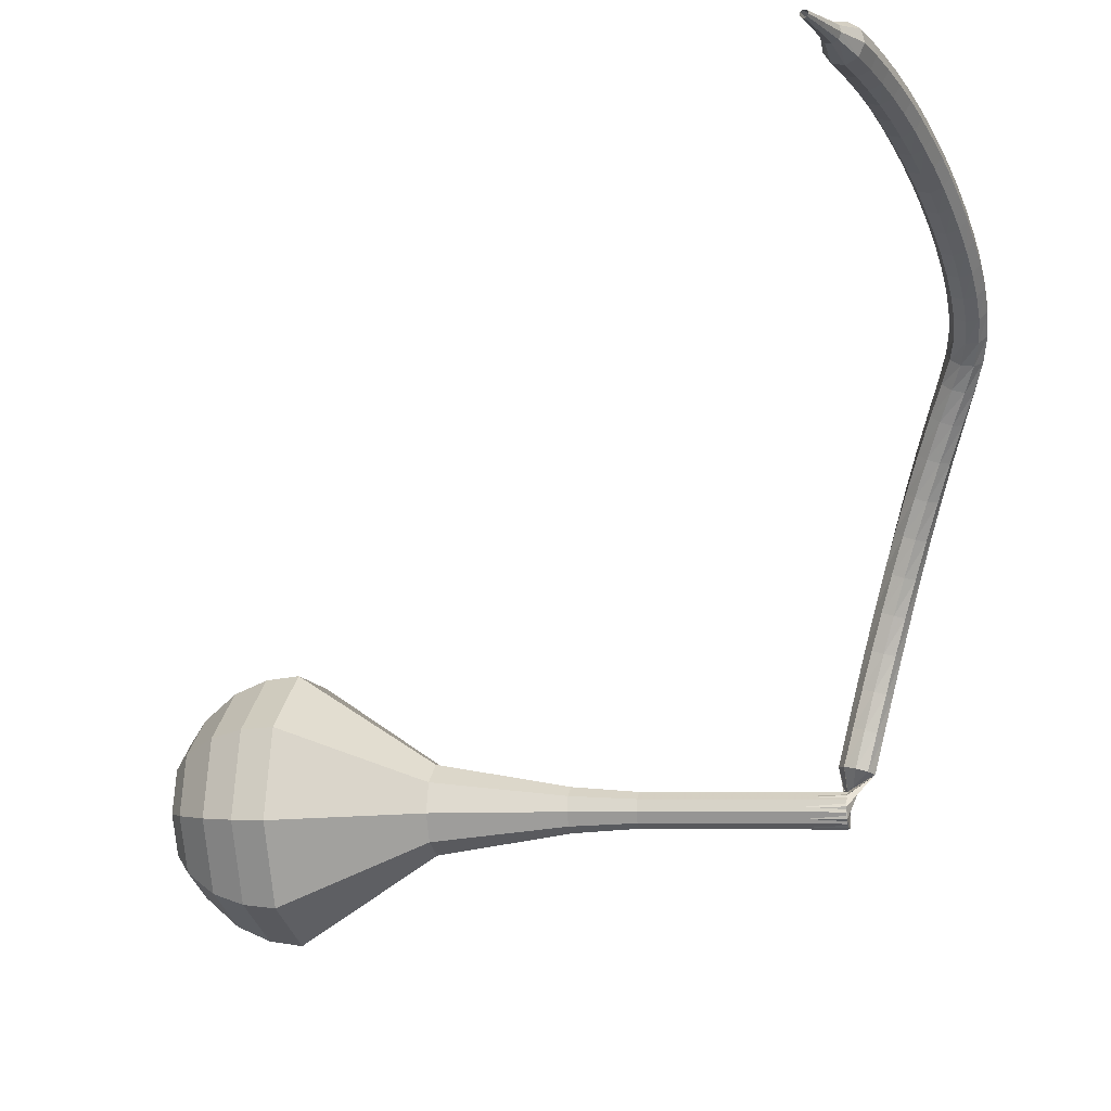
<metadata>
{"format":"obj","ext":"obj","renderer":"f3d","projection":"perspective","resolution":1024,"background":"white","views":[{"elev":-53.5,"azim":-54.1,"up":"+Y"}]}
</metadata>
<code>
g tube1
v 163.2 156.6 58.07
v 165.4 154.5 56.53
v 165.8 151.3 55.72
v 164.1 148.3 56
v 161.2 147.1 57.25
v 158.4 148.1 58.89
v 157.1 150.9 60.15
v 157.7 154.2 60.43
v 160.2 156.5 59.61
v 163.2 156.6 58.07
v 162.3 155.5 57.25
v 163.9 154 56.13
v 164.2 151.6 55.53
v 163 149.4 55.73
v 160.9 148.5 56.65
v 158.8 149.3 57.85
v 157.8 151.4 58.77
v 158.3 153.8 58.98
v 160.1 155.4 58.38
v 162.3 155.5 57.25
v 160.6 152.3 56.43
v 160.6 152.3 56.43
v 160.6 152.3 56.43
v 160.6 152.3 56.43
v 160.6 152.3 56.43
v 160.6 152.3 56.43
v 160.6 152.3 56.43
v 160.6 152.3 56.43
v 160.6 152.3 56.43
v 160.6 152.3 56.43
v 177.2 145 89.19
v 177.9 145.1 88.91
v 178.3 145.5 88.76
v 178.4 146.2 88.81
v 178.1 146.8 89.04
v 177.5 147 89.35
v 176.9 146.7 89.58
v 176.6 146 89.63
v 176.8 145.4 89.48
v 177.2 145 89.19
v 177.5 148 90.42
v 177.2 148.2 89.9
v 176.5 148.1 89.62
v 176 147.7 89.72
v 175.8 147.2 90.14
v 176 146.9 90.7
v 176.5 146.8 91.13
v 177.1 147.1 91.22
v 177.5 147.6 90.95
v 177.5 148 90.42
v 176.6 149.5 91.68
v 176.2 149.7 91.17
v 175.6 149.6 90.89
v 175.1 149.1 90.99
v 174.9 148.6 91.41
v 175.1 148.3 91.95
v 175.6 148.3 92.37
v 176.2 148.6 92.47
v 176.6 149.1 92.2
v 176.6 149.5 91.68
v 175.6 151 92.98
v 175.2 151.2 92.48
v 174.6 151 92.21
v 174.1 150.5 92.31
v 173.9 150 92.72
v 174.2 149.6 93.25
v 174.7 149.6 93.66
v 175.3 150 93.76
v 175.7 150.5 93.49
v 175.6 151 92.98
v 174.5 152.3 94.34
v 174 152.5 93.85
v 173.5 152.2 93.58
v 173 151.7 93.68
v 172.9 151.2 94.08
v 173.2 150.9 94.6
v 173.8 150.9 95
v 174.3 151.3 95.09
v 174.6 151.9 94.83
v 174.5 152.3 94.34
v 173.3 153.5 95.74
v 172.8 153.7 95.26
v 172.3 153.4 95.01
v 171.9 152.8 95.1
v 171.8 152.3 95.49
v 172.1 152 96
v 172.7 152 96.39
v 173.2 152.5 96.48
v 173.5 153.1 96.22
v 173.3 153.5 95.74
v 172 154.6 97.2
v 171.5 154.7 96.74
v 171 154.4 96.49
v 170.6 153.8 96.58
v 170.7 153.2 96.96
v 171 152.9 97.45
v 171.6 153.1 97.83
v 172.1 153.6 97.92
v 172.2 154.2 97.67
v 172 154.6 97.2
v 170.7 155.6 98.73
v 170.1 155.6 98.27
v 169.6 155.2 98.03
v 169.3 154.6 98.11
v 169.4 154 98.48
v 169.8 153.8 98.97
v 170.4 154 99.34
v 170.8 154.5 99.42
v 170.9 155.1 99.18
v 170.7 155.6 98.73
v 169.2 156.4 100.3
v 168.7 156.4 99.87
v 168.2 155.9 99.63
v 168 155.3 99.71
v 168.1 154.7 100.1
v 168.6 154.5 100.5
v 169.1 154.7 100.9
v 169.5 155.3 101
v 169.5 155.9 100.8
v 169.2 156.4 100.3
v 167.7 157 102
v 167.2 157 101.5
v 166.8 156.5 101.3
v 166.6 155.8 101.4
v 166.8 155.3 101.7
v 167.3 155.1 102.2
v 167.8 155.4 102.5
v 168.1 156 102.6
v 168.1 156.6 102.4
v 167.7 157 102
v 166.2 157.5 103.6
v 165.7 157.4 103.2
v 165.3 156.9 102.9
v 165.2 156.3 103
v 165.4 155.7 103.4
v 165.9 155.6 103.8
v 166.4 155.9 104.2
v 166.7 156.5 104.3
v 166.6 157.2 104
v 166.2 157.5 103.6
v 164.9 157.9 105.1
v 164.3 157.7 104.6
v 164 157.2 104.4
v 164 156.5 104.5
v 164.3 156 104.8
v 164.8 155.9 105.3
v 165.2 156.3 105.6
v 165.4 156.9 105.7
v 165.3 157.5 105.5
v 164.9 157.9 105.1
v 163.5 158 106.2
v 163.1 157.8 105.7
v 162.9 157.2 105.5
v 162.9 156.5 105.6
v 163.3 156 106
v 163.7 156 106.5
v 164.1 156.5 106.9
v 164.2 157.1 107
v 164 157.7 106.7
v 163.5 158 106.2
v 162.2 157.9 107.1
v 161.9 157.6 106.6
v 161.8 157 106.3
v 161.9 156.4 106.4
v 162.2 156 106.8
v 162.6 156 107.4
v 162.8 156.5 107.9
v 162.8 157.1 108
v 162.6 157.7 107.7
v 162.2 157.9 107.1
v 160.8 157.7 107.9
v 160.6 157.4 107.3
v 160.5 156.8 107
v 160.7 156.1 107.1
v 161 155.7 107.6
v 161.3 155.8 108.2
v 161.5 156.3 108.6
v 161.4 156.9 108.8
v 161.1 157.5 108.4
v 160.8 157.7 107.9
v 159.4 157.4 108.5
v 159.2 157.1 107.9
v 159.2 156.5 107.6
v 159.4 155.8 107.7
v 159.7 155.5 108.2
v 159.9 155.5 108.8
v 160 156 109.3
v 159.9 156.6 109.4
v 159.6 157.2 109.1
v 159.4 157.4 108.5
v 157.8 157 109.1
v 157.7 156.7 108.5
v 157.7 156.1 108.1
v 157.9 155.5 108.3
v 158.2 155.1 108.7
v 158.4 155.2 109.4
v 158.5 155.6 109.9
v 158.4 156.3 110
v 158.1 156.8 109.7
v 157.8 157 109.1
v 156.3 156.6 109.6
v 156.2 156.3 108.9
v 156.3 155.7 108.6
v 156.5 155.1 108.7
v 156.7 154.7 109.2
v 156.9 154.8 109.9
v 157 155.2 110.4
v 156.8 155.9 110.5
v 156.6 156.4 110.2
v 156.3 156.6 109.6
v 154.8 156.1 110
v 154.7 155.9 109.4
v 154.8 155.3 109
v 155 154.7 109.2
v 155.3 154.3 109.7
v 155.4 154.3 110.3
v 155.4 154.8 110.8
v 155.3 155.4 111
v 155 156 110.6
v 154.8 156.1 110
v 153.3 155.7 110.4
v 153.2 155.4 109.8
v 153.3 154.8 109.4
v 153.5 154.2 109.5
v 153.8 153.8 110.1
v 153.9 153.9 110.7
v 153.9 154.3 111.2
v 153.7 155 111.4
v 153.5 155.5 111
v 153.3 155.7 110.4
v 151.7 155.1 110.7
v 151.7 154.9 110.1
v 151.8 154.3 109.8
v 152.1 153.7 109.9
v 152.3 153.3 110.4
v 152.5 153.3 111.1
v 152.4 153.8 111.6
v 152.2 154.4 111.7
v 151.9 155 111.4
v 151.7 155.1 110.7
v 150.2 154.6 111
v 150.2 154.3 110.4
v 150.4 153.7 110.1
v 150.6 153.1 110.2
v 150.9 152.7 110.7
v 151 152.8 111.4
v 150.9 153.2 111.9
v 150.7 153.9 112
v 150.4 154.4 111.7
v 150.2 154.6 111
v 148.7 153.9 111.3
v 148.7 153.7 110.7
v 148.9 153.1 110.3
v 149.2 152.5 110.5
v 149.5 152.1 111
v 149.6 152.2 111.6
v 149.5 152.6 112.2
v 149.2 153.2 112.3
v 148.9 153.8 111.9
v 148.7 153.9 111.3
v 147.3 153.3 111.5
v 147.3 153 110.9
v 147.5 152.5 110.6
v 147.8 151.9 110.7
v 148.1 151.5 111.2
v 148.2 151.5 111.9
v 148 152 112.4
v 147.8 152.6 112.5
v 147.5 153.1 112.2
v 147.3 153.3 111.5
v 145.8 152.5 111.7
v 145.9 152.3 111.1
v 146.1 151.7 110.8
v 146.4 151.2 110.9
v 146.7 150.8 111.4
v 146.8 150.8 112.1
v 146.6 151.2 112.6
v 146.3 151.8 112.7
v 146 152.3 112.4
v 145.8 152.5 111.7
v 144.4 151.7 111.9
v 144.5 151.5 111.3
v 144.8 151 110.9
v 145.1 150.4 111
v 145.4 150 111.6
v 145.4 150.1 112.2
v 145.2 150.5 112.8
v 144.9 151.1 112.9
v 144.6 151.5 112.5
v 144.4 151.7 111.9
v 143 150.9 112
v 143.1 150.6 111.4
v 143.4 150.1 111
v 143.8 149.6 111.2
v 144.1 149.2 111.7
v 144.1 149.2 112.4
v 143.9 149.6 112.9
v 143.5 150.2 113
v 143.2 150.7 112.7
v 143 150.9 112
v 141.7 150 112.1
v 141.8 149.7 111.5
v 142.1 149.2 111.1
v 142.5 148.7 111.3
v 142.8 148.4 111.8
v 142.8 148.4 112.5
v 142.6 148.8 113
v 142.2 149.3 113.1
v 141.8 149.8 112.8
v 141.7 150 112.1
v 140.4 149 112.2
v 140.5 148.8 111.6
v 140.8 148.3 111.2
v 141.3 147.8 111.3
v 141.5 147.4 111.9
v 141.6 147.5 112.5
v 141.3 147.8 113.1
v 140.9 148.4 113.2
v 140.5 148.8 112.8
v 140.4 149 112.2
v 139.4 147.6 112.2
v 139.5 147.5 111.9
v 139.7 147.3 111.7
v 139.9 147 111.8
v 140 146.8 112
v 140 146.8 112.4
v 139.9 147 112.7
v 139.7 147.3 112.7
v 139.5 147.5 112.5
v 139.4 147.6 112.2
v 138.3 146.4 112.2
v 138.4 146.3 112
v 138.5 146.2 111.9
v 138.7 146 111.9
v 138.8 145.9 112.1
v 138.8 145.9 112.3
v 138.7 146 112.5
v 138.5 146.2 112.5
v 138.4 146.3 112.4
v 138.3 146.4 112.2
v 137.2 145.2 112.2
v 137.3 145.2 112.1
v 137.3 145.1 112
v 137.4 145 112
v 137.5 144.9 112.1
v 137.5 144.9 112.3
v 137.4 145 112.4
v 137.3 145.1 112.4
v 137.3 145.2 112.3
v 137.2 145.2 112.2
f 1 2 12
f 12 11 1
f 2 3 13
f 13 12 2
f 3 4 14
f 14 13 3
f 4 5 15
f 15 14 4
f 5 6 16
f 16 15 5
f 6 7 17
f 17 16 6
f 7 8 18
f 18 17 7
f 8 9 19
f 19 18 8
f 9 10 20
f 20 19 9
f 11 12 22
f 22 21 11
f 12 13 23
f 23 22 12
f 13 14 24
f 24 23 13
f 14 15 25
f 25 24 14
f 15 16 26
f 26 25 15
f 16 17 27
f 27 26 16
f 17 18 28
f 28 27 17
f 18 19 29
f 29 28 18
f 19 20 30
f 30 29 19
f 21 22 32
f 32 31 21
f 22 23 33
f 33 32 22
f 23 24 34
f 34 33 23
f 24 25 35
f 35 34 24
f 25 26 36
f 36 35 25
f 26 27 37
f 37 36 26
f 27 28 38
f 38 37 27
f 28 29 39
f 39 38 28
f 29 30 40
f 40 39 29
f 31 32 42
f 42 41 31
f 32 33 43
f 43 42 32
f 33 34 44
f 44 43 33
f 34 35 45
f 45 44 34
f 35 36 46
f 46 45 35
f 36 37 47
f 47 46 36
f 37 38 48
f 48 47 37
f 38 39 49
f 49 48 38
f 39 40 50
f 50 49 39
f 41 42 52
f 52 51 41
f 42 43 53
f 53 52 42
f 43 44 54
f 54 53 43
f 44 45 55
f 55 54 44
f 45 46 56
f 56 55 45
f 46 47 57
f 57 56 46
f 47 48 58
f 58 57 47
f 48 49 59
f 59 58 48
f 49 50 60
f 60 59 49
f 51 52 62
f 62 61 51
f 52 53 63
f 63 62 52
f 53 54 64
f 64 63 53
f 54 55 65
f 65 64 54
f 55 56 66
f 66 65 55
f 56 57 67
f 67 66 56
f 57 58 68
f 68 67 57
f 58 59 69
f 69 68 58
f 59 60 70
f 70 69 59
f 61 62 72
f 72 71 61
f 62 63 73
f 73 72 62
f 63 64 74
f 74 73 63
f 64 65 75
f 75 74 64
f 65 66 76
f 76 75 65
f 66 67 77
f 77 76 66
f 67 68 78
f 78 77 67
f 68 69 79
f 79 78 68
f 69 70 80
f 80 79 69
f 71 72 82
f 82 81 71
f 72 73 83
f 83 82 72
f 73 74 84
f 84 83 73
f 74 75 85
f 85 84 74
f 75 76 86
f 86 85 75
f 76 77 87
f 87 86 76
f 77 78 88
f 88 87 77
f 78 79 89
f 89 88 78
f 79 80 90
f 90 89 79
f 81 82 92
f 92 91 81
f 82 83 93
f 93 92 82
f 83 84 94
f 94 93 83
f 84 85 95
f 95 94 84
f 85 86 96
f 96 95 85
f 86 87 97
f 97 96 86
f 87 88 98
f 98 97 87
f 88 89 99
f 99 98 88
f 89 90 100
f 100 99 89
f 91 92 102
f 102 101 91
f 92 93 103
f 103 102 92
f 93 94 104
f 104 103 93
f 94 95 105
f 105 104 94
f 95 96 106
f 106 105 95
f 96 97 107
f 107 106 96
f 97 98 108
f 108 107 97
f 98 99 109
f 109 108 98
f 99 100 110
f 110 109 99
f 101 102 112
f 112 111 101
f 102 103 113
f 113 112 102
f 103 104 114
f 114 113 103
f 104 105 115
f 115 114 104
f 105 106 116
f 116 115 105
f 106 107 117
f 117 116 106
f 107 108 118
f 118 117 107
f 108 109 119
f 119 118 108
f 109 110 120
f 120 119 109
f 111 112 122
f 122 121 111
f 112 113 123
f 123 122 112
f 113 114 124
f 124 123 113
f 114 115 125
f 125 124 114
f 115 116 126
f 126 125 115
f 116 117 127
f 127 126 116
f 117 118 128
f 128 127 117
f 118 119 129
f 129 128 118
f 119 120 130
f 130 129 119
f 121 122 132
f 132 131 121
f 122 123 133
f 133 132 122
f 123 124 134
f 134 133 123
f 124 125 135
f 135 134 124
f 125 126 136
f 136 135 125
f 126 127 137
f 137 136 126
f 127 128 138
f 138 137 127
f 128 129 139
f 139 138 128
f 129 130 140
f 140 139 129
f 131 132 142
f 142 141 131
f 132 133 143
f 143 142 132
f 133 134 144
f 144 143 133
f 134 135 145
f 145 144 134
f 135 136 146
f 146 145 135
f 136 137 147
f 147 146 136
f 137 138 148
f 148 147 137
f 138 139 149
f 149 148 138
f 139 140 150
f 150 149 139
f 141 142 152
f 152 151 141
f 142 143 153
f 153 152 142
f 143 144 154
f 154 153 143
f 144 145 155
f 155 154 144
f 145 146 156
f 156 155 145
f 146 147 157
f 157 156 146
f 147 148 158
f 158 157 147
f 148 149 159
f 159 158 148
f 149 150 160
f 160 159 149
f 151 152 162
f 162 161 151
f 152 153 163
f 163 162 152
f 153 154 164
f 164 163 153
f 154 155 165
f 165 164 154
f 155 156 166
f 166 165 155
f 156 157 167
f 167 166 156
f 157 158 168
f 168 167 157
f 158 159 169
f 169 168 158
f 159 160 170
f 170 169 159
f 161 162 172
f 172 171 161
f 162 163 173
f 173 172 162
f 163 164 174
f 174 173 163
f 164 165 175
f 175 174 164
f 165 166 176
f 176 175 165
f 166 167 177
f 177 176 166
f 167 168 178
f 178 177 167
f 168 169 179
f 179 178 168
f 169 170 180
f 180 179 169
f 171 172 182
f 182 181 171
f 172 173 183
f 183 182 172
f 173 174 184
f 184 183 173
f 174 175 185
f 185 184 174
f 175 176 186
f 186 185 175
f 176 177 187
f 187 186 176
f 177 178 188
f 188 187 177
f 178 179 189
f 189 188 178
f 179 180 190
f 190 189 179
f 181 182 192
f 192 191 181
f 182 183 193
f 193 192 182
f 183 184 194
f 194 193 183
f 184 185 195
f 195 194 184
f 185 186 196
f 196 195 185
f 186 187 197
f 197 196 186
f 187 188 198
f 198 197 187
f 188 189 199
f 199 198 188
f 189 190 200
f 200 199 189
f 191 192 202
f 202 201 191
f 192 193 203
f 203 202 192
f 193 194 204
f 204 203 193
f 194 195 205
f 205 204 194
f 195 196 206
f 206 205 195
f 196 197 207
f 207 206 196
f 197 198 208
f 208 207 197
f 198 199 209
f 209 208 198
f 199 200 210
f 210 209 199
f 201 202 212
f 212 211 201
f 202 203 213
f 213 212 202
f 203 204 214
f 214 213 203
f 204 205 215
f 215 214 204
f 205 206 216
f 216 215 205
f 206 207 217
f 217 216 206
f 207 208 218
f 218 217 207
f 208 209 219
f 219 218 208
f 209 210 220
f 220 219 209
f 211 212 222
f 222 221 211
f 212 213 223
f 223 222 212
f 213 214 224
f 224 223 213
f 214 215 225
f 225 224 214
f 215 216 226
f 226 225 215
f 216 217 227
f 227 226 216
f 217 218 228
f 228 227 217
f 218 219 229
f 229 228 218
f 219 220 230
f 230 229 219
f 221 222 232
f 232 231 221
f 222 223 233
f 233 232 222
f 223 224 234
f 234 233 223
f 224 225 235
f 235 234 224
f 225 226 236
f 236 235 225
f 226 227 237
f 237 236 226
f 227 228 238
f 238 237 227
f 228 229 239
f 239 238 228
f 229 230 240
f 240 239 229
f 231 232 242
f 242 241 231
f 232 233 243
f 243 242 232
f 233 234 244
f 244 243 233
f 234 235 245
f 245 244 234
f 235 236 246
f 246 245 235
f 236 237 247
f 247 246 236
f 237 238 248
f 248 247 237
f 238 239 249
f 249 248 238
f 239 240 250
f 250 249 239
f 241 242 252
f 252 251 241
f 242 243 253
f 253 252 242
f 243 244 254
f 254 253 243
f 244 245 255
f 255 254 244
f 245 246 256
f 256 255 245
f 246 247 257
f 257 256 246
f 247 248 258
f 258 257 247
f 248 249 259
f 259 258 248
f 249 250 260
f 260 259 249
f 251 252 262
f 262 261 251
f 252 253 263
f 263 262 252
f 253 254 264
f 264 263 253
f 254 255 265
f 265 264 254
f 255 256 266
f 266 265 255
f 256 257 267
f 267 266 256
f 257 258 268
f 268 267 257
f 258 259 269
f 269 268 258
f 259 260 270
f 270 269 259
f 261 262 272
f 272 271 261
f 262 263 273
f 273 272 262
f 263 264 274
f 274 273 263
f 264 265 275
f 275 274 264
f 265 266 276
f 276 275 265
f 266 267 277
f 277 276 266
f 267 268 278
f 278 277 267
f 268 269 279
f 279 278 268
f 269 270 280
f 280 279 269
f 271 272 282
f 282 281 271
f 272 273 283
f 283 282 272
f 273 274 284
f 284 283 273
f 274 275 285
f 285 284 274
f 275 276 286
f 286 285 275
f 276 277 287
f 287 286 276
f 277 278 288
f 288 287 277
f 278 279 289
f 289 288 278
f 279 280 290
f 290 289 279
f 281 282 292
f 292 291 281
f 282 283 293
f 293 292 282
f 283 284 294
f 294 293 283
f 284 285 295
f 295 294 284
f 285 286 296
f 296 295 285
f 286 287 297
f 297 296 286
f 287 288 298
f 298 297 287
f 288 289 299
f 299 298 288
f 289 290 300
f 300 299 289
f 291 292 302
f 302 301 291
f 292 293 303
f 303 302 292
f 293 294 304
f 304 303 293
f 294 295 305
f 305 304 294
f 295 296 306
f 306 305 295
f 296 297 307
f 307 306 296
f 297 298 308
f 308 307 297
f 298 299 309
f 309 308 298
f 299 300 310
f 310 309 299
f 301 302 312
f 312 311 301
f 302 303 313
f 313 312 302
f 303 304 314
f 314 313 303
f 304 305 315
f 315 314 304
f 305 306 316
f 316 315 305
f 306 307 317
f 317 316 306
f 307 308 318
f 318 317 307
f 308 309 319
f 319 318 308
f 309 310 320
f 320 319 309
f 311 312 322
f 322 321 311
f 312 313 323
f 323 322 312
f 313 314 324
f 324 323 313
f 314 315 325
f 325 324 314
f 315 316 326
f 326 325 315
f 316 317 327
f 327 326 316
f 317 318 328
f 328 327 317
f 318 319 329
f 329 328 318
f 319 320 330
f 330 329 319
f 321 322 332
f 332 331 321
f 322 323 333
f 333 332 322
f 323 324 334
f 334 333 323
f 324 325 335
f 335 334 324
f 325 326 336
f 336 335 325
f 326 327 337
f 337 336 326
f 327 328 338
f 338 337 327
f 328 329 339
f 339 338 328
f 329 330 340
f 340 339 329
f 331 332 342
f 342 341 331
f 332 333 343
f 343 342 332
f 333 334 344
f 344 343 333
f 334 335 345
f 345 344 334
f 335 336 346
f 346 345 335
f 336 337 347
f 347 346 336
f 337 338 348
f 348 347 337
f 338 339 349
f 349 348 338
f 339 340 350
f 350 349 339
v 177.9 146.9 89.19
v 178.3 146.5 88.88
v 178.4 145.8 88.72
v 178.1 145.2 88.78
v 177.5 145 89.03
v 176.9 145.2 89.36
v 176.6 145.8 89.61
v 176.8 146.4 89.67
v 177.3 146.9 89.5
v 177.9 146.9 89.19
v 176.2 147.5 85.92
v 176.6 147.1 85.61
v 176.7 146.5 85.45
v 176.4 145.9 85.5
v 175.8 145.6 85.76
v 175.2 145.8 86.09
v 174.9 146.4 86.34
v 175.1 147.1 86.4
v 175.6 147.5 86.23
v 176.2 147.5 85.92
v 174.5 148.2 82.65
v 174.9 147.7 82.34
v 175 147.1 82.17
v 174.7 146.5 82.23
v 174.1 146.2 82.48
v 173.5 146.4 82.81
v 173.3 147 83.06
v 173.4 147.7 83.12
v 173.9 148.1 82.96
v 174.5 148.2 82.65
v 172.8 148.8 79.37
v 173.2 148.4 79.06
v 173.3 147.7 78.9
v 173 147.1 78.95
v 172.4 146.9 79.21
v 171.8 147.1 79.54
v 171.6 147.6 79.79
v 171.7 148.3 79.85
v 172.2 148.8 79.68
v 172.8 148.8 79.37
v 171.2 149.7 76.1
v 171.8 149.1 75.7
v 171.9 148.3 75.49
v 171.4 147.6 75.57
v 170.7 147.2 75.89
v 170 147.5 76.31
v 169.6 148.2 76.63
v 169.8 149.1 76.7
v 170.4 149.6 76.49
v 171.2 149.7 76.1
v 168.3 152.1 69.55
v 169.4 151.1 68.77
v 169.6 149.4 68.35
v 168.7 147.9 68.5
v 167.3 147.3 69.13
v 165.8 147.8 69.96
v 165.2 149.2 70.6
v 165.5 150.9 70.74
v 166.7 152 70.33
v 168.3 152.1 69.55
v 166.6 158 63
v 170 154.9 60.67
v 170.5 150 59.44
v 168 145.5 59.87
v 163.6 143.6 61.76
v 159.4 145.2 64.24
v 157.4 149.5 66.13
v 158.4 154.5 66.56
v 162 157.9 65.33
v 166.6 158 63
v 165.7 158.1 61.36
v 168.9 155.1 59.11
v 169.5 150.3 57.91
v 167 146 58.32
v 162.8 144.2 60.16
v 158.7 145.7 62.56
v 156.7 149.8 64.39
v 157.7 154.7 64.81
v 161.3 158 63.61
v 165.7 158.1 61.36
v 164.6 157.7 59.72
v 167.5 155 57.7
v 167.9 150.7 56.63
v 165.8 146.9 57
v 162 145.2 58.64
v 158.4 146.6 60.79
v 156.6 150.3 62.43
v 157.4 154.6 62.8
v 160.6 157.6 61.73
v 164.6 157.7 59.72
v 163.2 156.6 58.07
v 165.4 154.5 56.53
v 165.8 151.3 55.72
v 164.1 148.3 56
v 161.2 147.1 57.25
v 158.4 148.1 58.89
v 157.1 150.9 60.15
v 157.7 154.2 60.43
v 160.2 156.5 59.61
v 163.2 156.6 58.07
v 162.3 155.5 57.25
v 163.9 154 56.13
v 164.2 151.6 55.53
v 163 149.4 55.73
v 160.9 148.5 56.65
v 158.8 149.3 57.85
v 157.8 151.4 58.77
v 158.3 153.8 58.98
v 160.1 155.4 58.38
v 162.3 155.5 57.25
v 160.6 152.3 56.43
v 160.6 152.3 56.43
v 160.6 152.3 56.43
v 160.6 152.3 56.43
v 160.6 152.3 56.43
v 160.6 152.3 56.43
v 160.6 152.3 56.43
v 160.6 152.3 56.43
v 160.6 152.3 56.43
v 160.6 152.3 56.43
f 351 352 362
f 362 361 351
f 352 353 363
f 363 362 352
f 353 354 364
f 364 363 353
f 354 355 365
f 365 364 354
f 355 356 366
f 366 365 355
f 356 357 367
f 367 366 356
f 357 358 368
f 368 367 357
f 358 359 369
f 369 368 358
f 359 360 370
f 370 369 359
f 361 362 372
f 372 371 361
f 362 363 373
f 373 372 362
f 363 364 374
f 374 373 363
f 364 365 375
f 375 374 364
f 365 366 376
f 376 375 365
f 366 367 377
f 377 376 366
f 367 368 378
f 378 377 367
f 368 369 379
f 379 378 368
f 369 370 380
f 380 379 369
f 371 372 382
f 382 381 371
f 372 373 383
f 383 382 372
f 373 374 384
f 384 383 373
f 374 375 385
f 385 384 374
f 375 376 386
f 386 385 375
f 376 377 387
f 387 386 376
f 377 378 388
f 388 387 377
f 378 379 389
f 389 388 378
f 379 380 390
f 390 389 379
f 381 382 392
f 392 391 381
f 382 383 393
f 393 392 382
f 383 384 394
f 394 393 383
f 384 385 395
f 395 394 384
f 385 386 396
f 396 395 385
f 386 387 397
f 397 396 386
f 387 388 398
f 398 397 387
f 388 389 399
f 399 398 388
f 389 390 400
f 400 399 389
f 391 392 402
f 402 401 391
f 392 393 403
f 403 402 392
f 393 394 404
f 404 403 393
f 394 395 405
f 405 404 394
f 395 396 406
f 406 405 395
f 396 397 407
f 407 406 396
f 397 398 408
f 408 407 397
f 398 399 409
f 409 408 398
f 399 400 410
f 410 409 399
f 401 402 412
f 412 411 401
f 402 403 413
f 413 412 402
f 403 404 414
f 414 413 403
f 404 405 415
f 415 414 404
f 405 406 416
f 416 415 405
f 406 407 417
f 417 416 406
f 407 408 418
f 418 417 407
f 408 409 419
f 419 418 408
f 409 410 420
f 420 419 409
f 411 412 422
f 422 421 411
f 412 413 423
f 423 422 412
f 413 414 424
f 424 423 413
f 414 415 425
f 425 424 414
f 415 416 426
f 426 425 415
f 416 417 427
f 427 426 416
f 417 418 428
f 428 427 417
f 418 419 429
f 429 428 418
f 419 420 430
f 430 429 419
f 421 422 432
f 432 431 421
f 422 423 433
f 433 432 422
f 423 424 434
f 434 433 423
f 424 425 435
f 435 434 424
f 425 426 436
f 436 435 425
f 426 427 437
f 437 436 426
f 427 428 438
f 438 437 427
f 428 429 439
f 439 438 428
f 429 430 440
f 440 439 429
f 431 432 442
f 442 441 431
f 432 433 443
f 443 442 432
f 433 434 444
f 444 443 433
f 434 435 445
f 445 444 434
f 435 436 446
f 446 445 435
f 436 437 447
f 447 446 436
f 437 438 448
f 448 447 437
f 438 439 449
f 449 448 438
f 439 440 450
f 450 449 439
f 441 442 452
f 452 451 441
f 442 443 453
f 453 452 442
f 443 444 454
f 454 453 443
f 444 445 455
f 455 454 444
f 445 446 456
f 456 455 445
f 446 447 457
f 457 456 446
f 447 448 458
f 458 457 447
f 448 449 459
f 459 458 448
f 449 450 460
f 460 459 449
f 451 452 462
f 462 461 451
f 452 453 463
f 463 462 452
f 453 454 464
f 464 463 453
f 454 455 465
f 465 464 454
f 455 456 466
f 466 465 455
f 456 457 467
f 467 466 456
f 457 458 468
f 468 467 457
f 458 459 469
f 469 468 458
f 459 460 470
f 470 469 459
g

</code>
